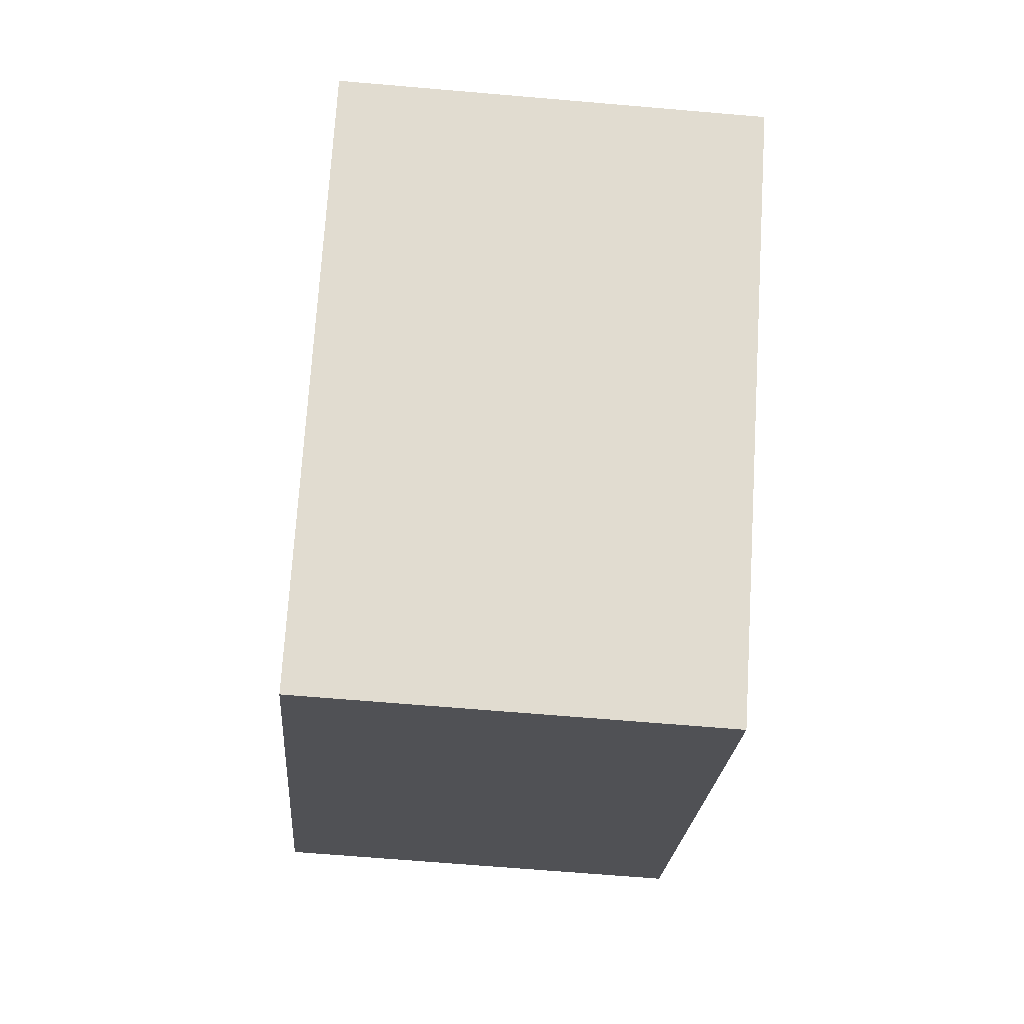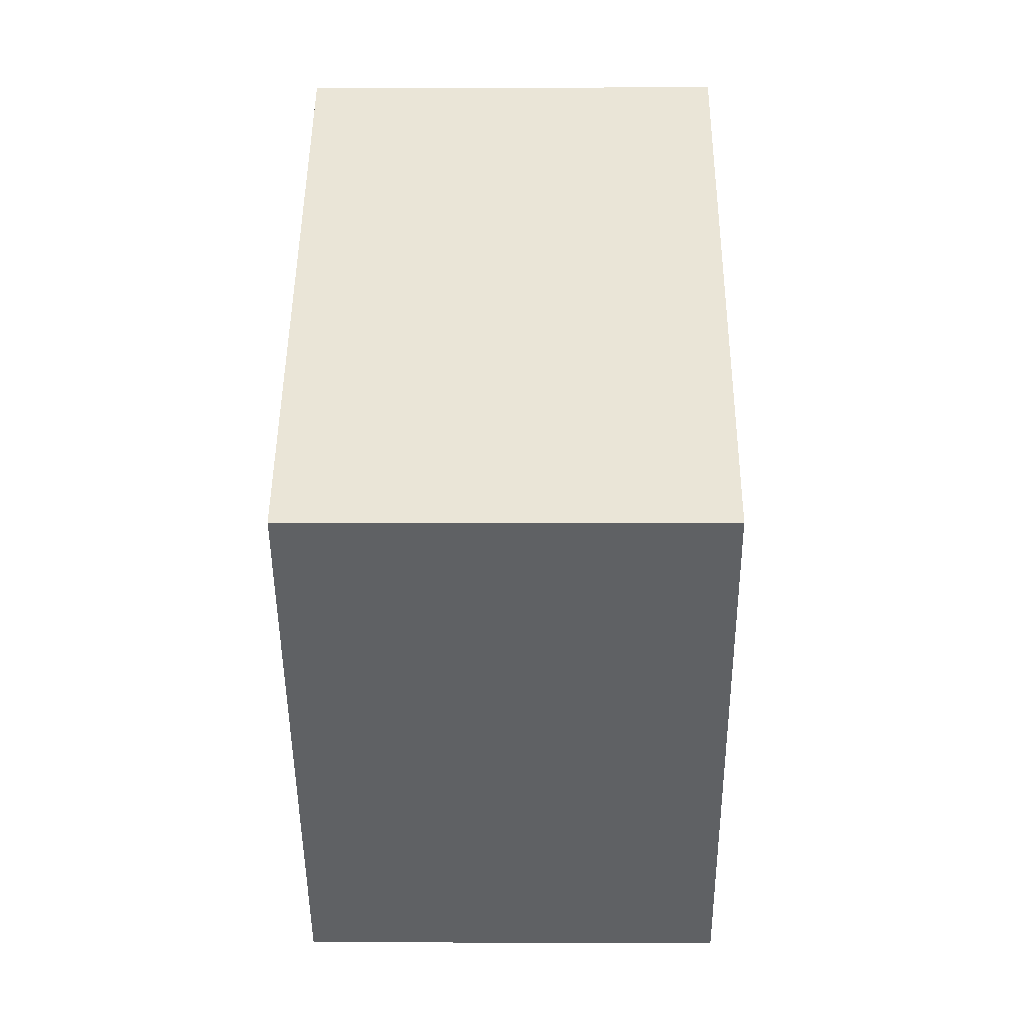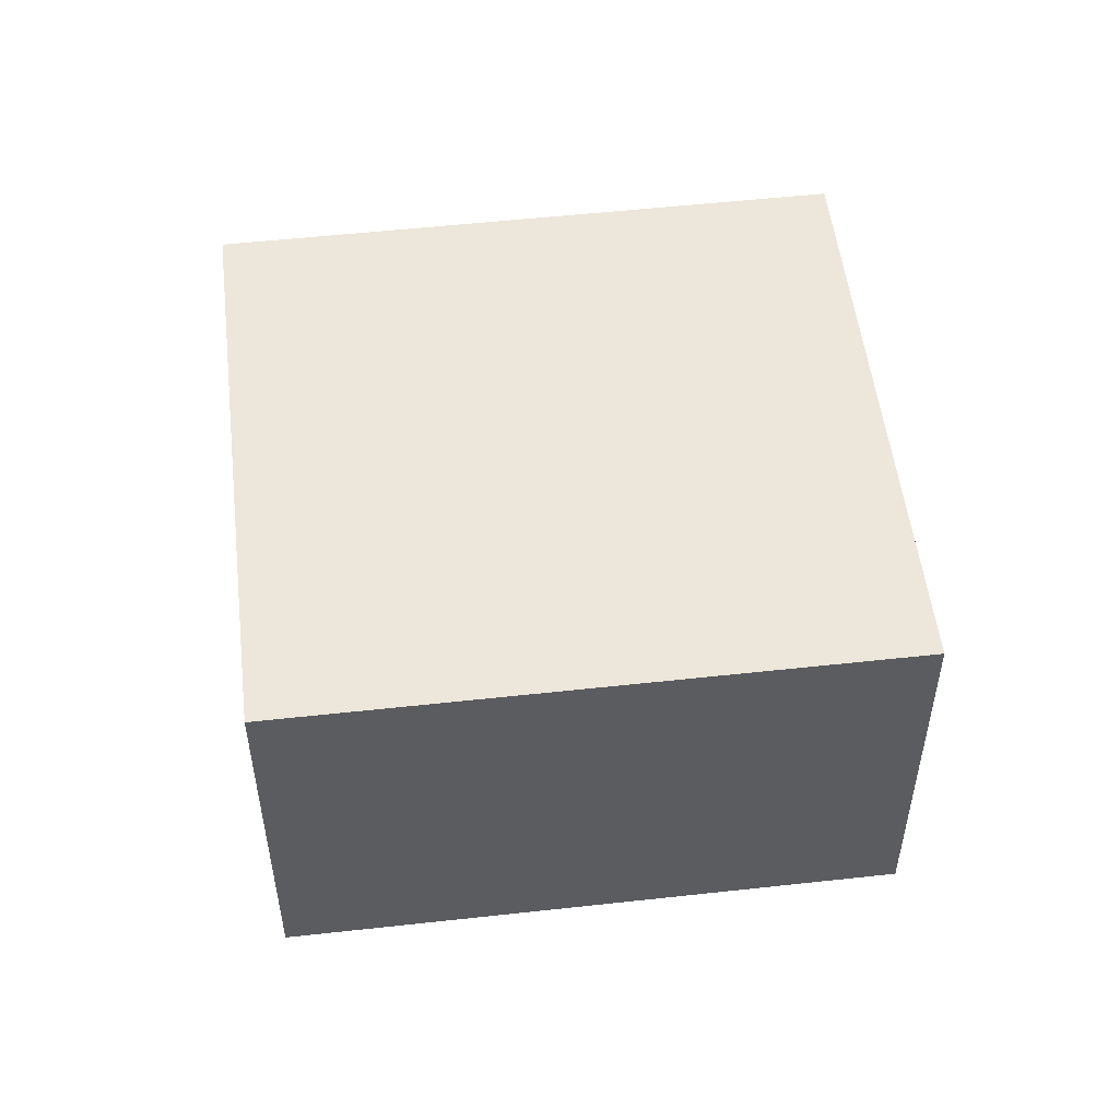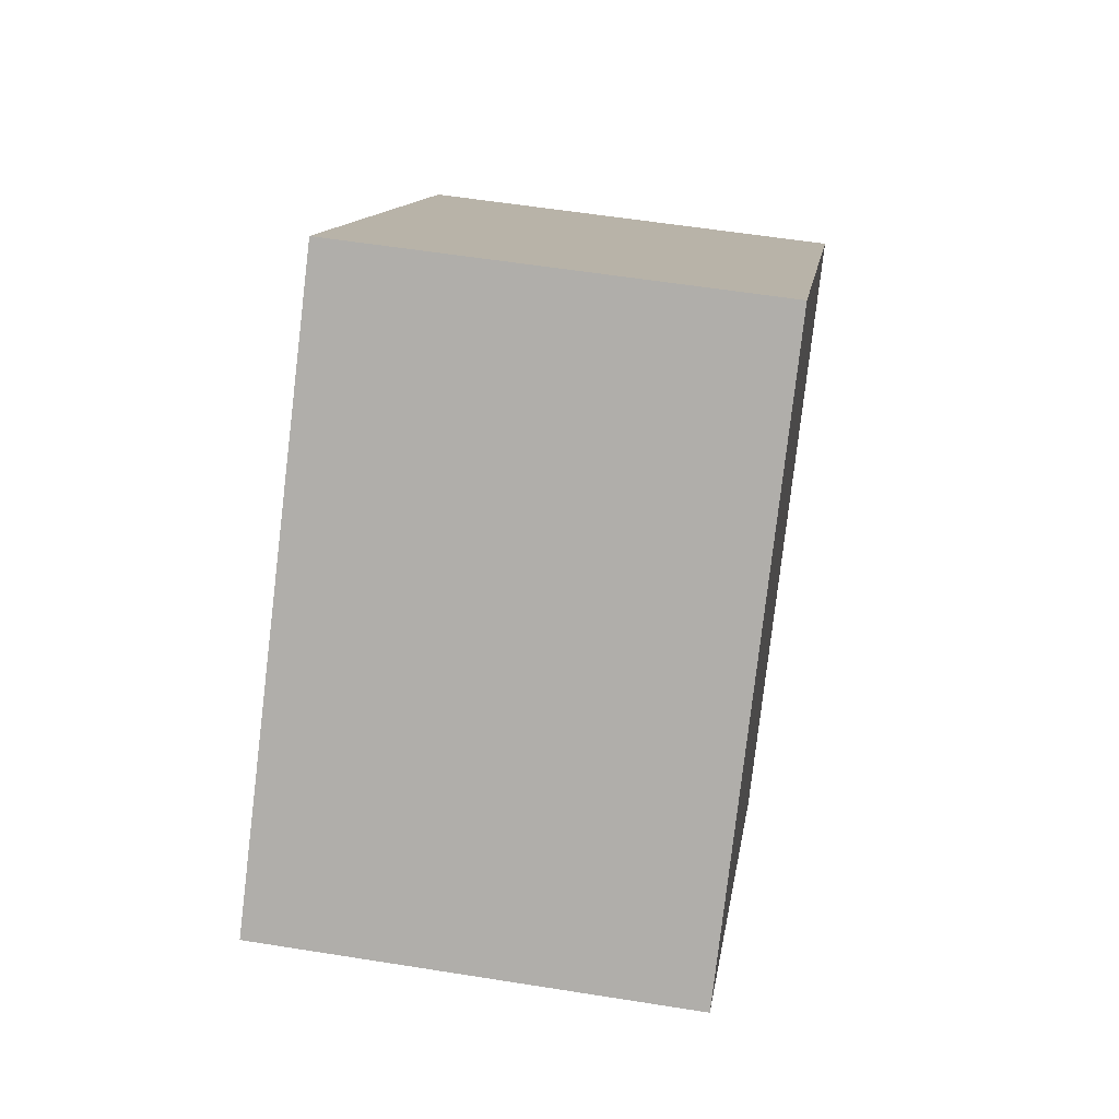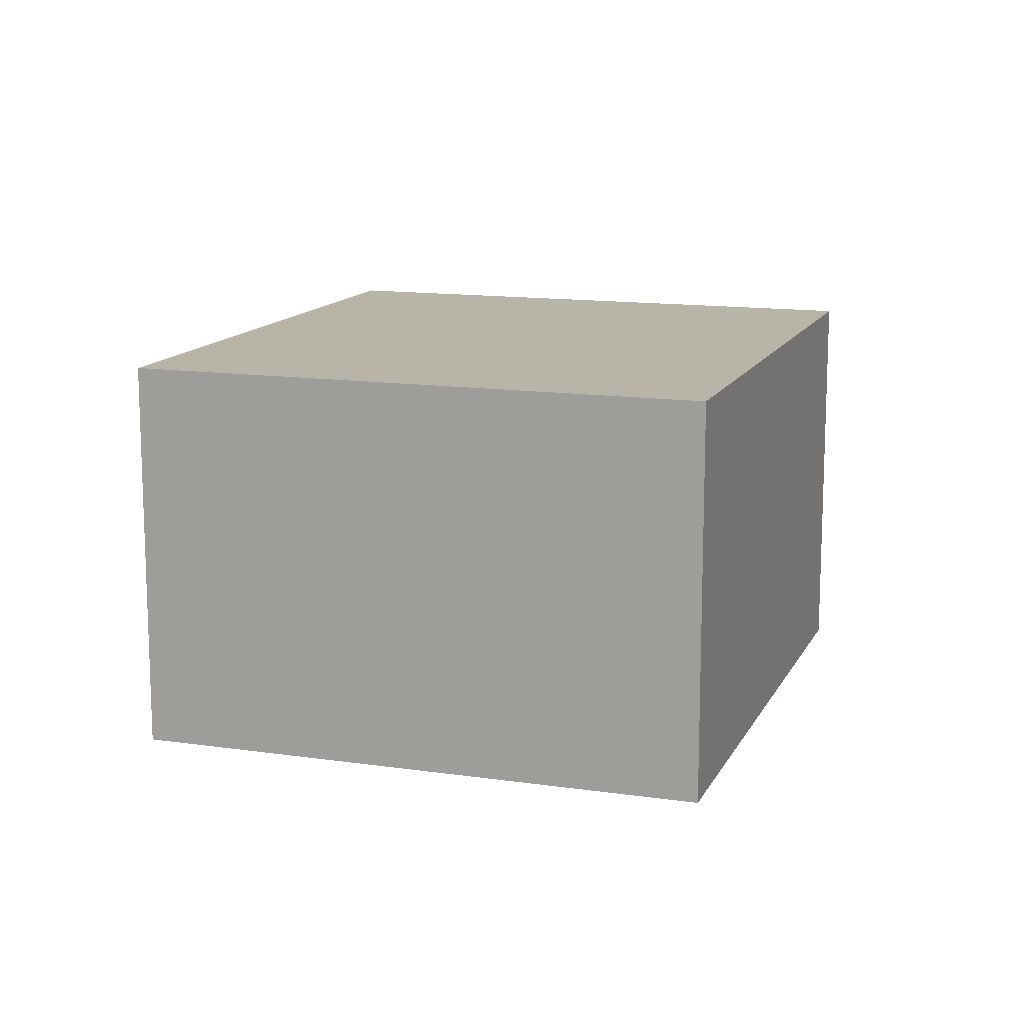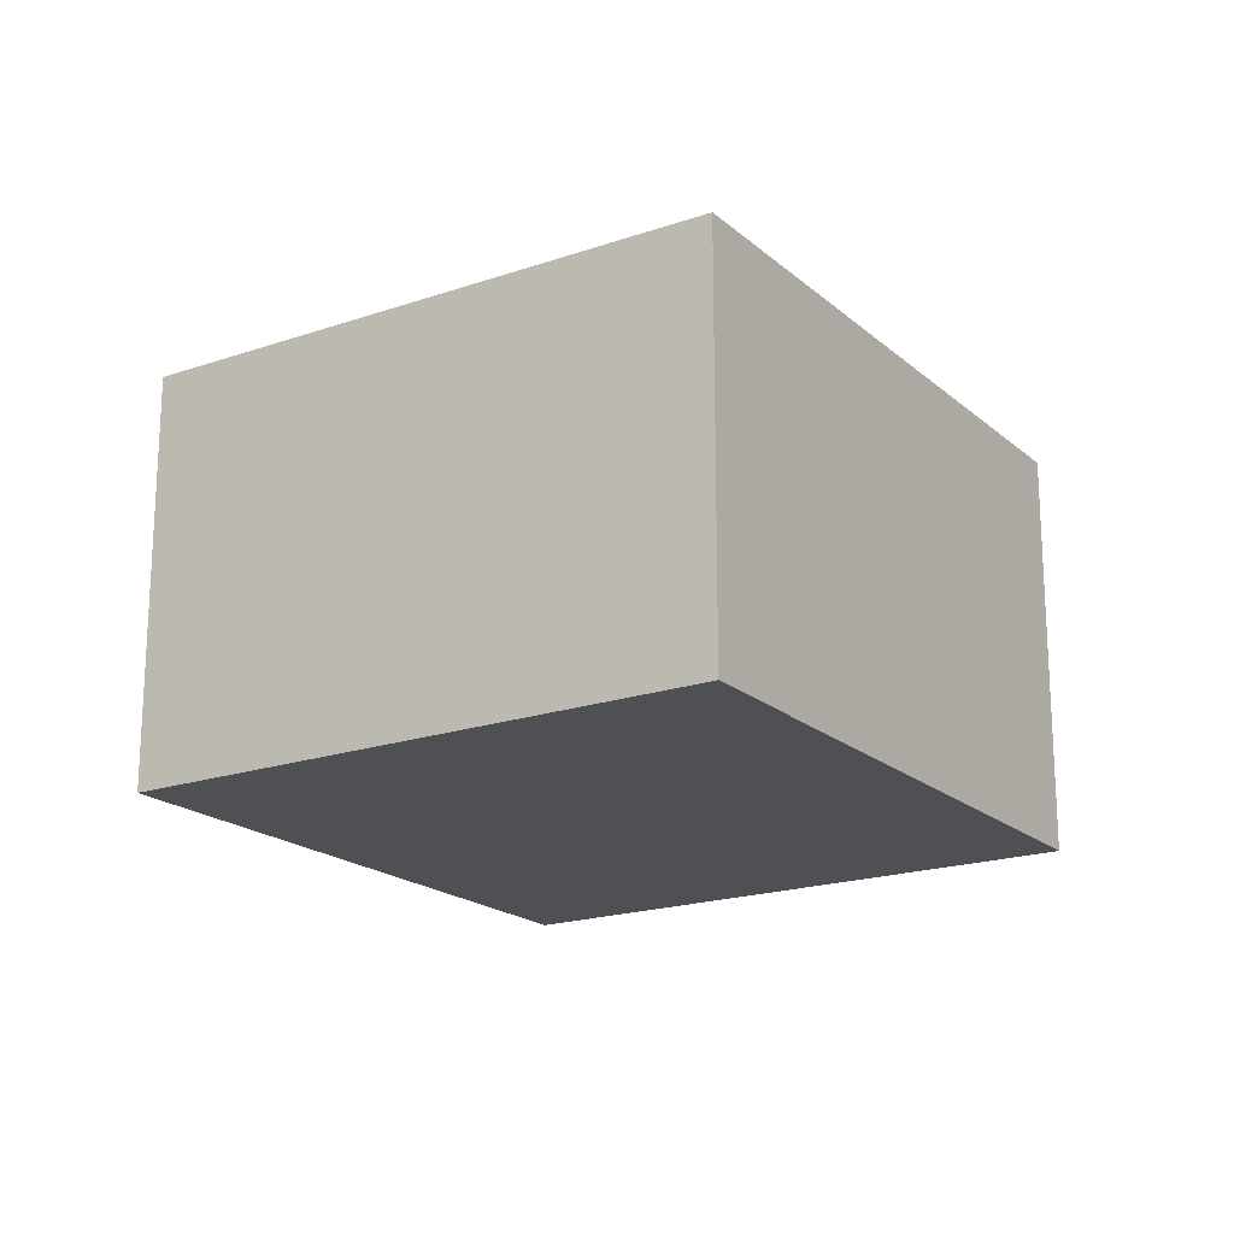
<metadata>
{"format":"obj","ext":"obj","renderer":"f3d","projection":"perspective","resolution":1024,"background":"white","views":[{"elev":-64.6,"azim":-95.0,"up":"+Z"},{"elev":-0.2,"azim":-89.3,"up":"+Z"},{"elev":52.9,"azim":-51.3,"up":"+Y"},{"elev":55.7,"azim":99.6,"up":"+Z"},{"elev":13.3,"azim":63.9,"up":"+Y"},{"elev":-19.2,"azim":78.4,"up":"+Y"}]}
</metadata>
<code>
v  2.291 2.03 2.256
v  2.119 2.03 -2.151
v  0 2.03 1.243e-16
v  4.412 2.03 0.103
v  0 0 0
v  2.291 -1.381e-16 2.256
v  4.412 -6.307e-18 0.103
v  2.119 1.317e-16 -2.151
g defaultobject
f 1 2 3
f 2 1 4
f 5 1 3
f 1 5 6
f 6 4 1
f 4 6 7
f 7 2 4
f 2 7 8
f 8 3 2
f 3 8 5
f 8 6 5
f 6 8 7

</code>
